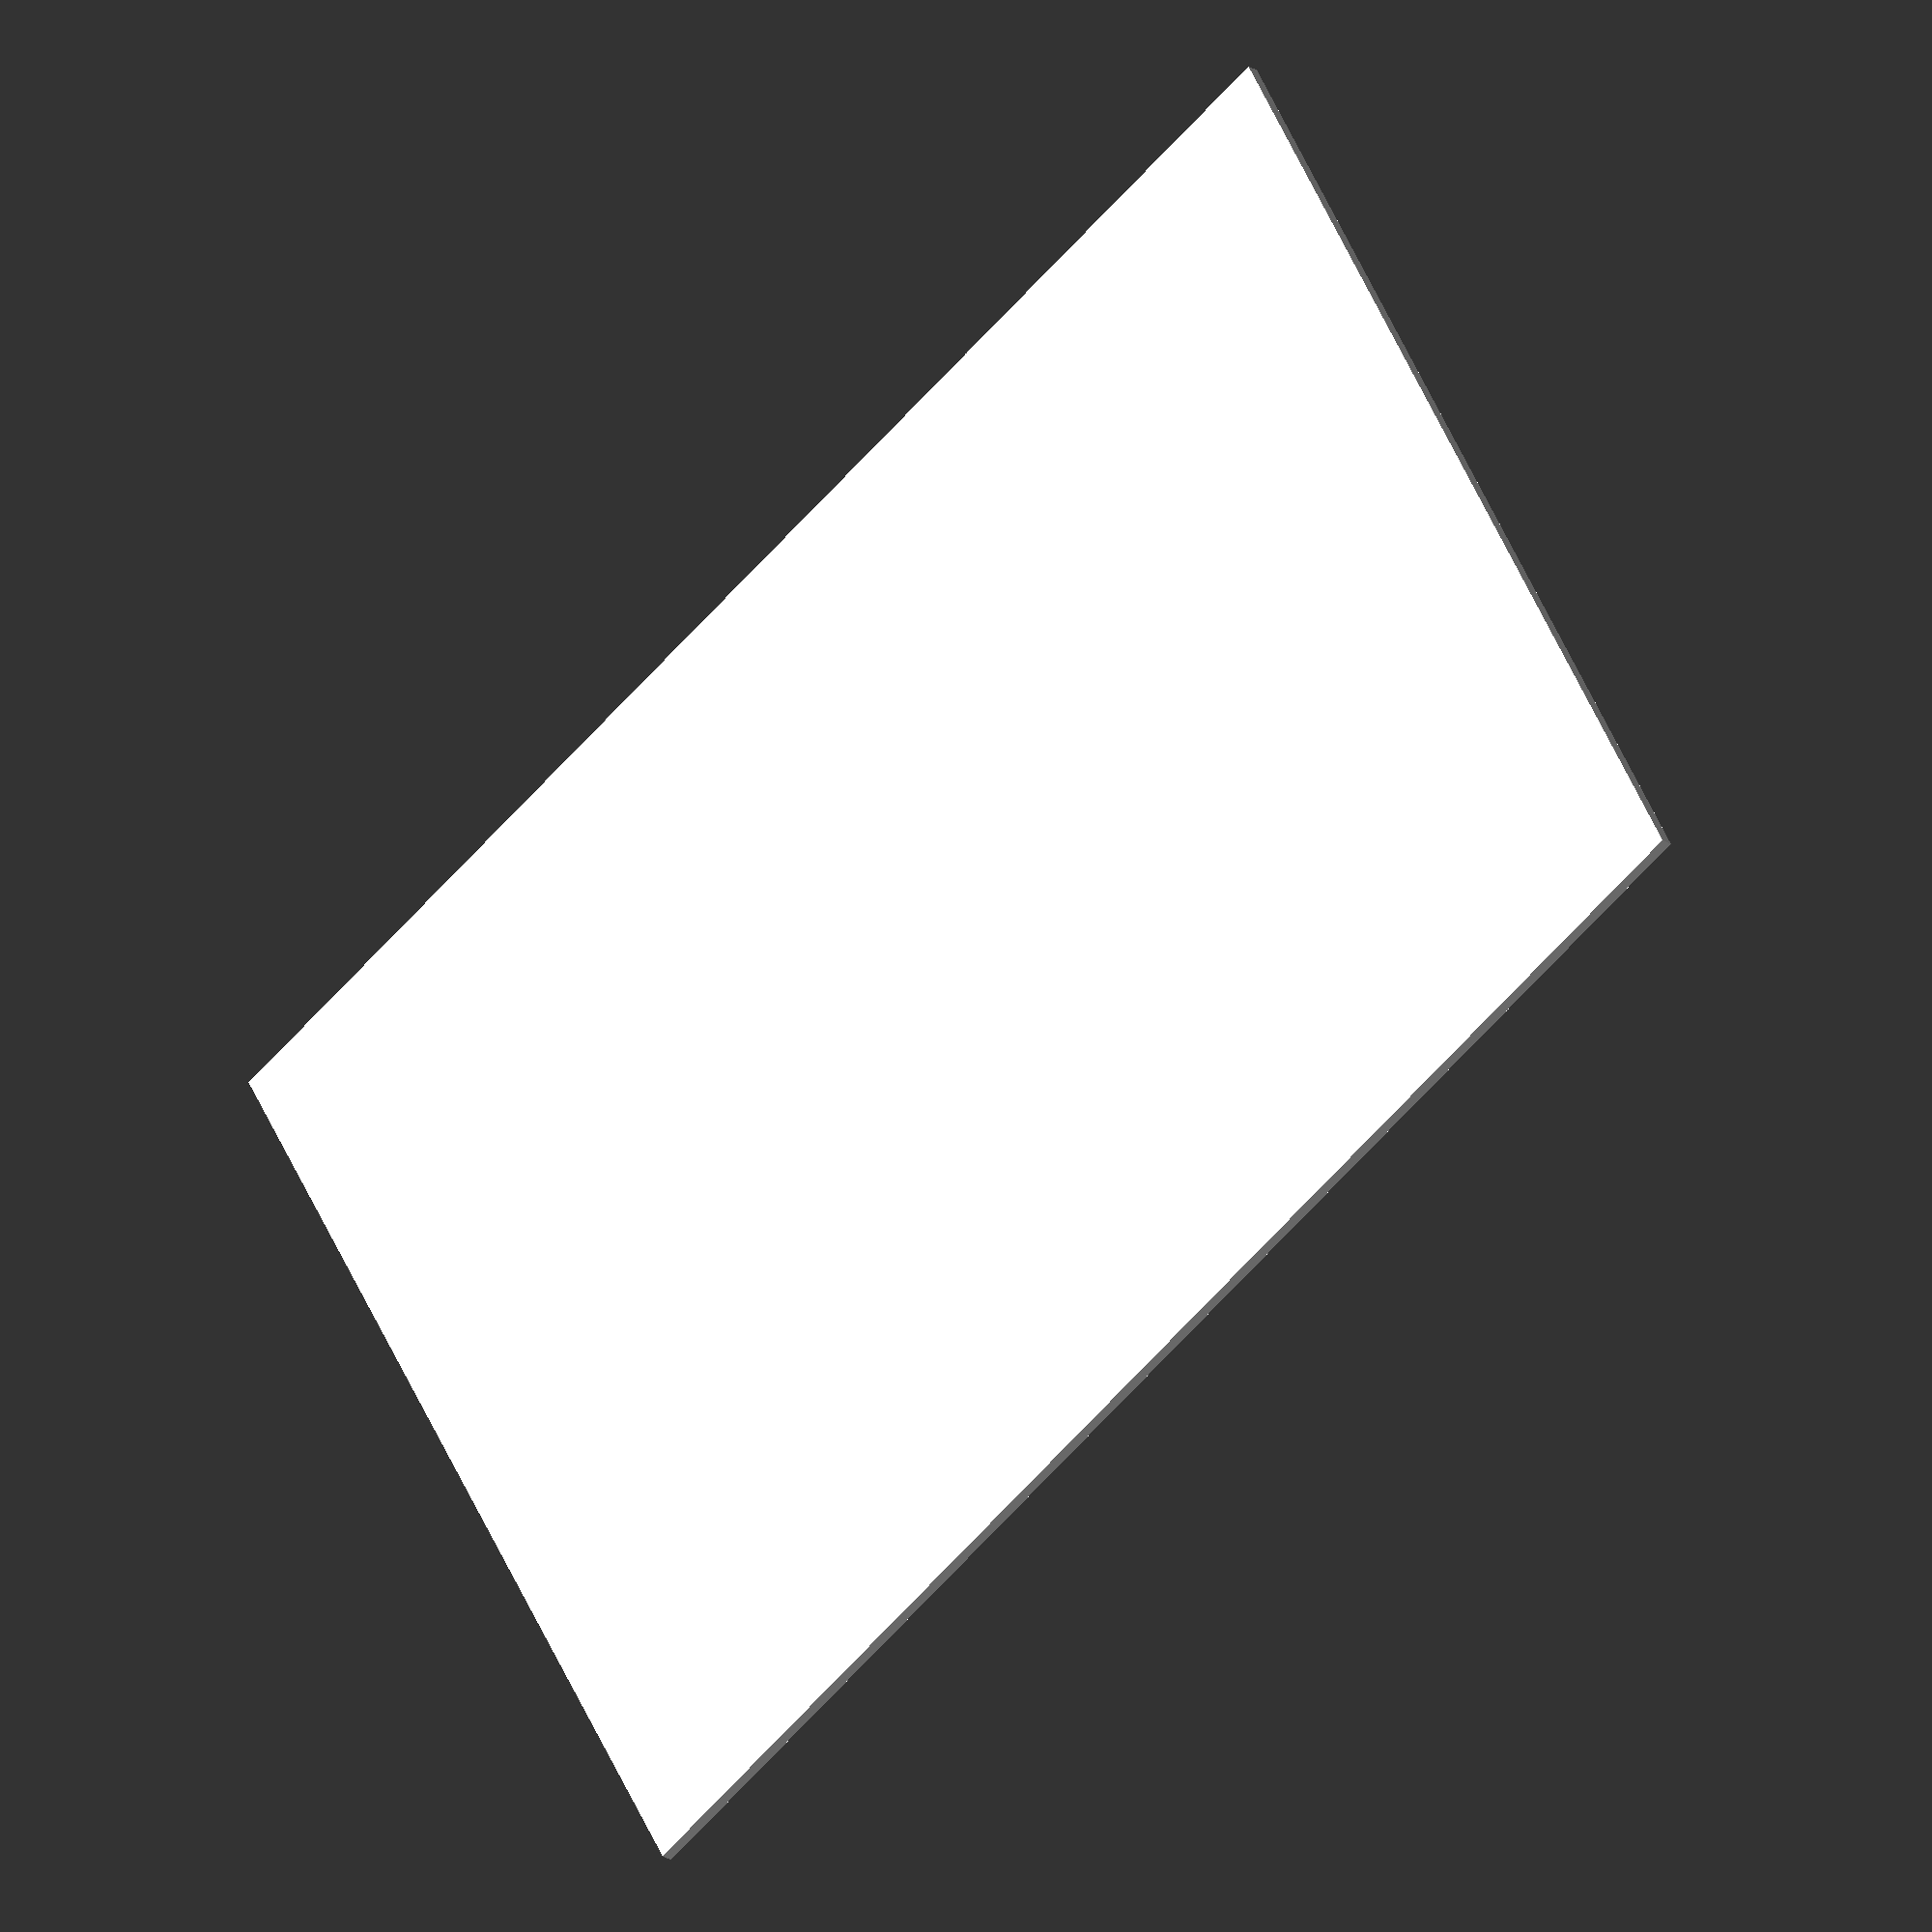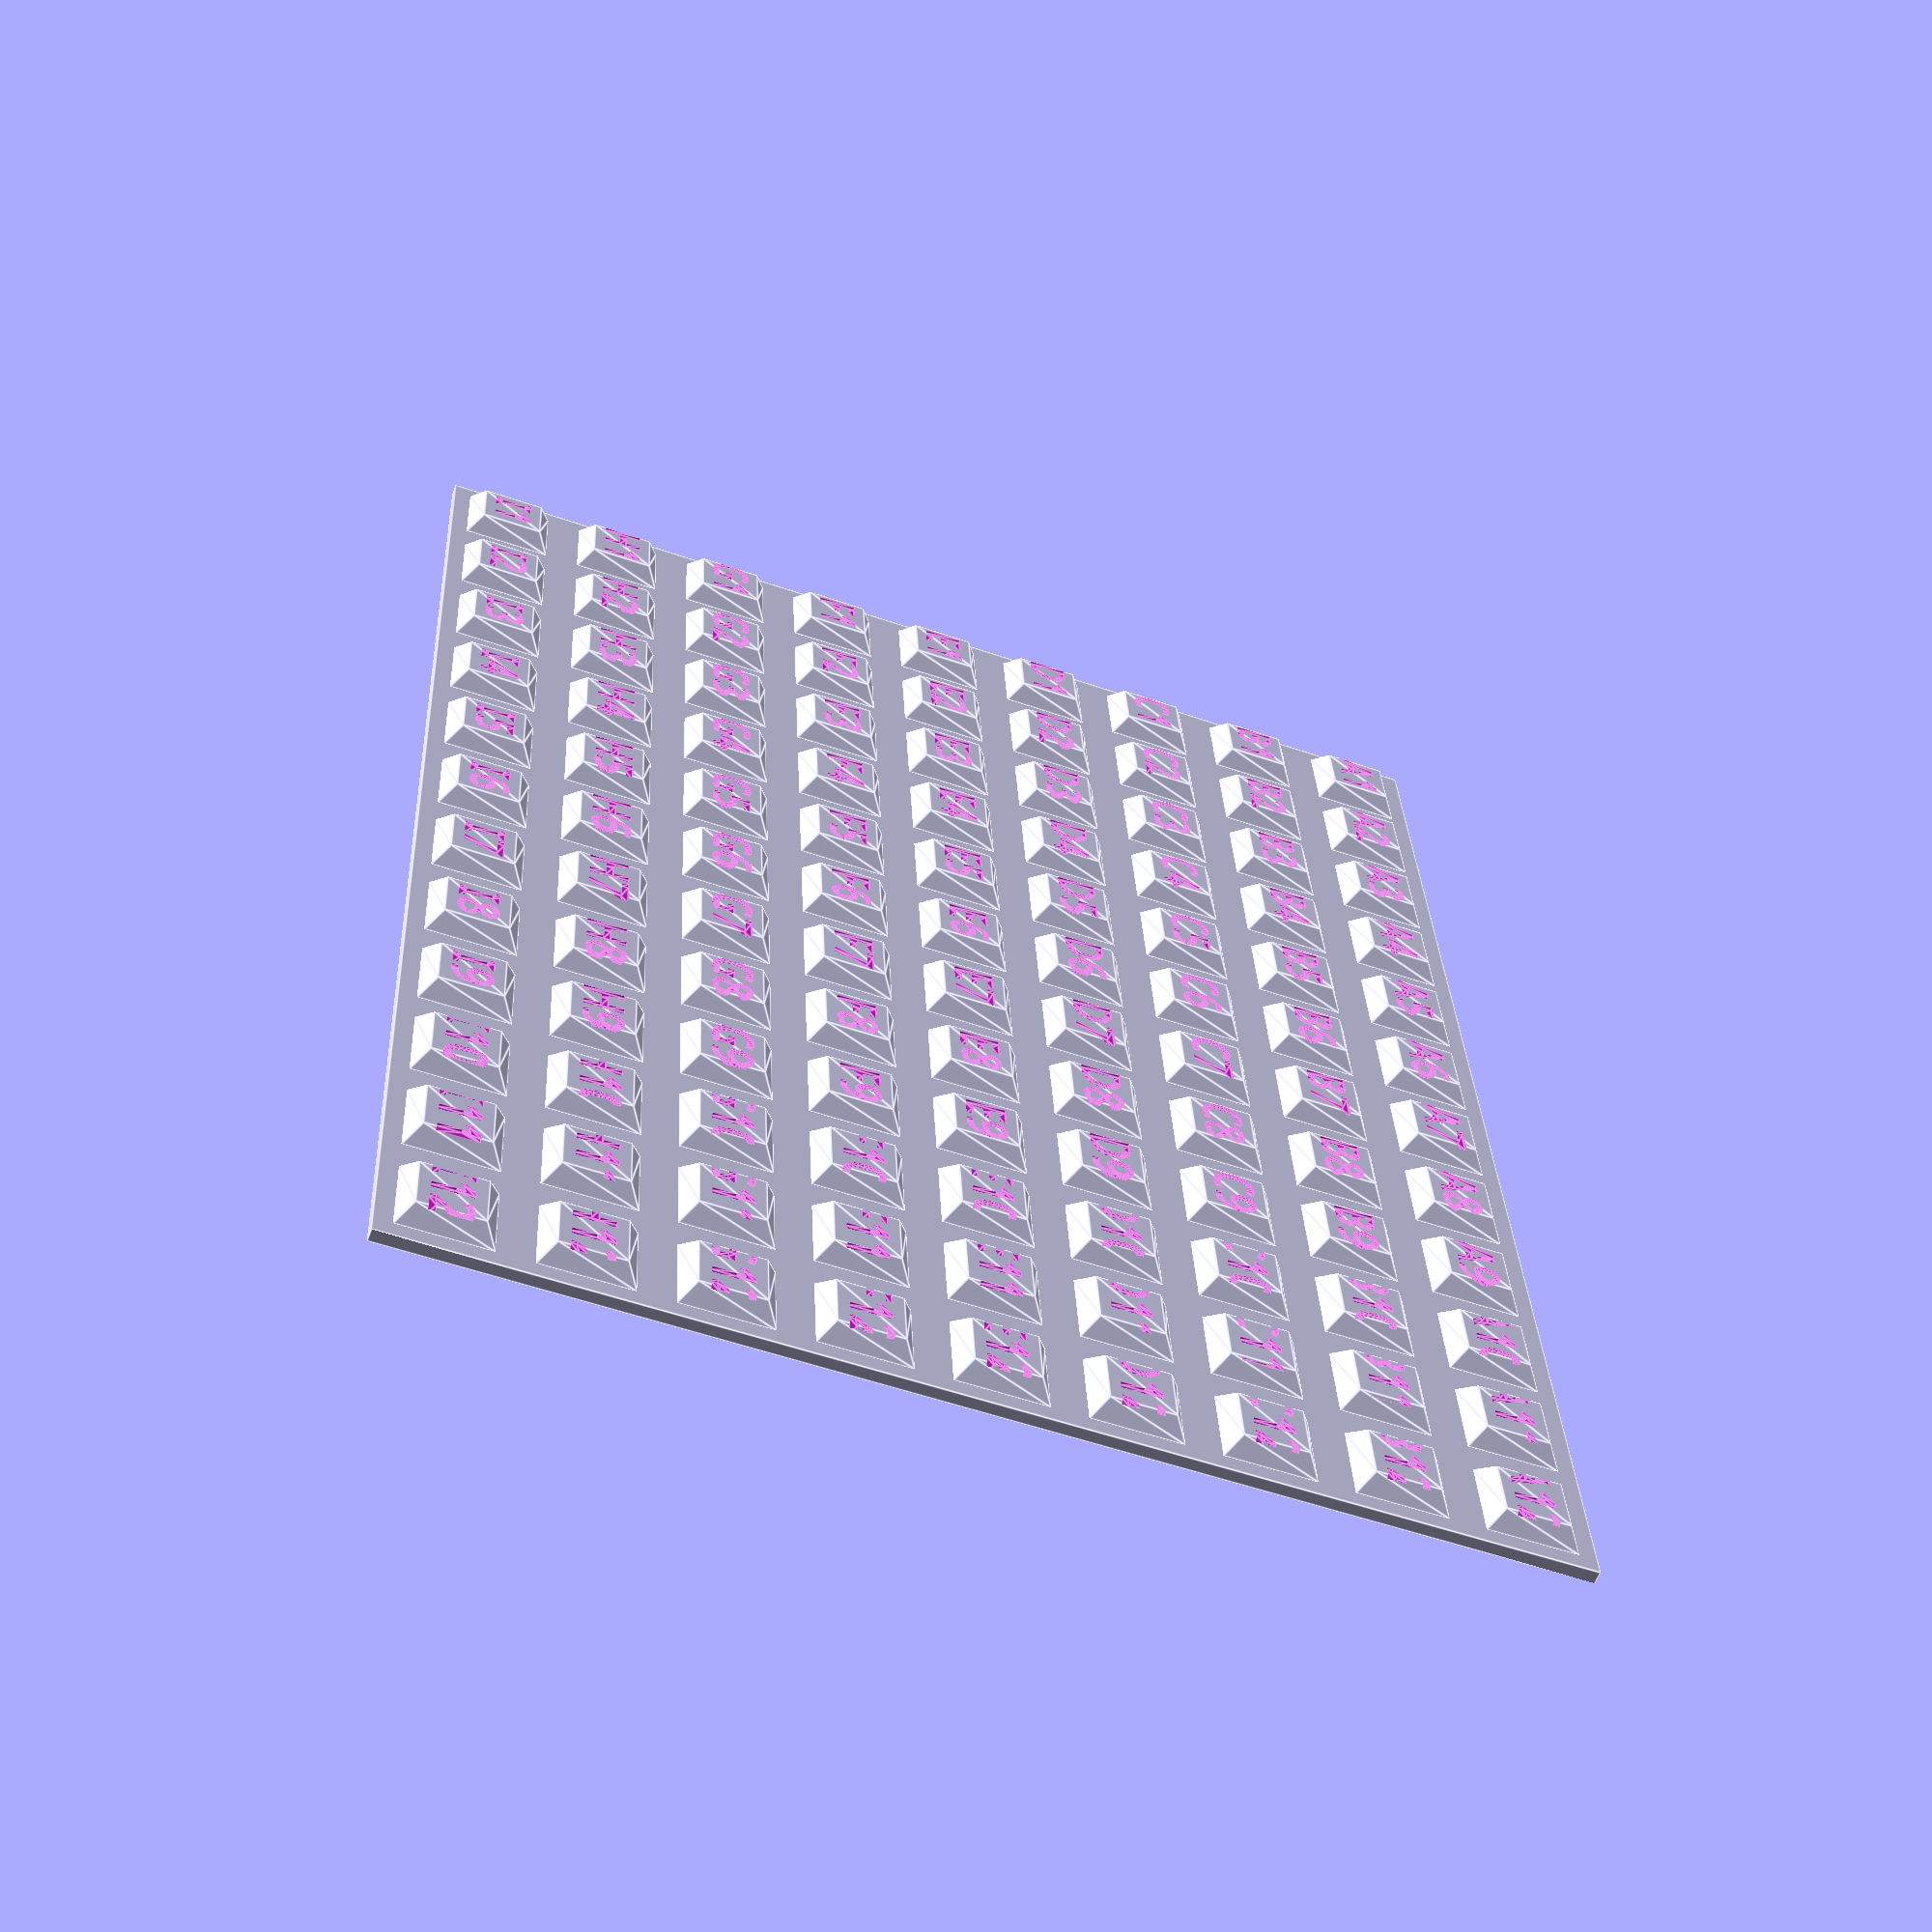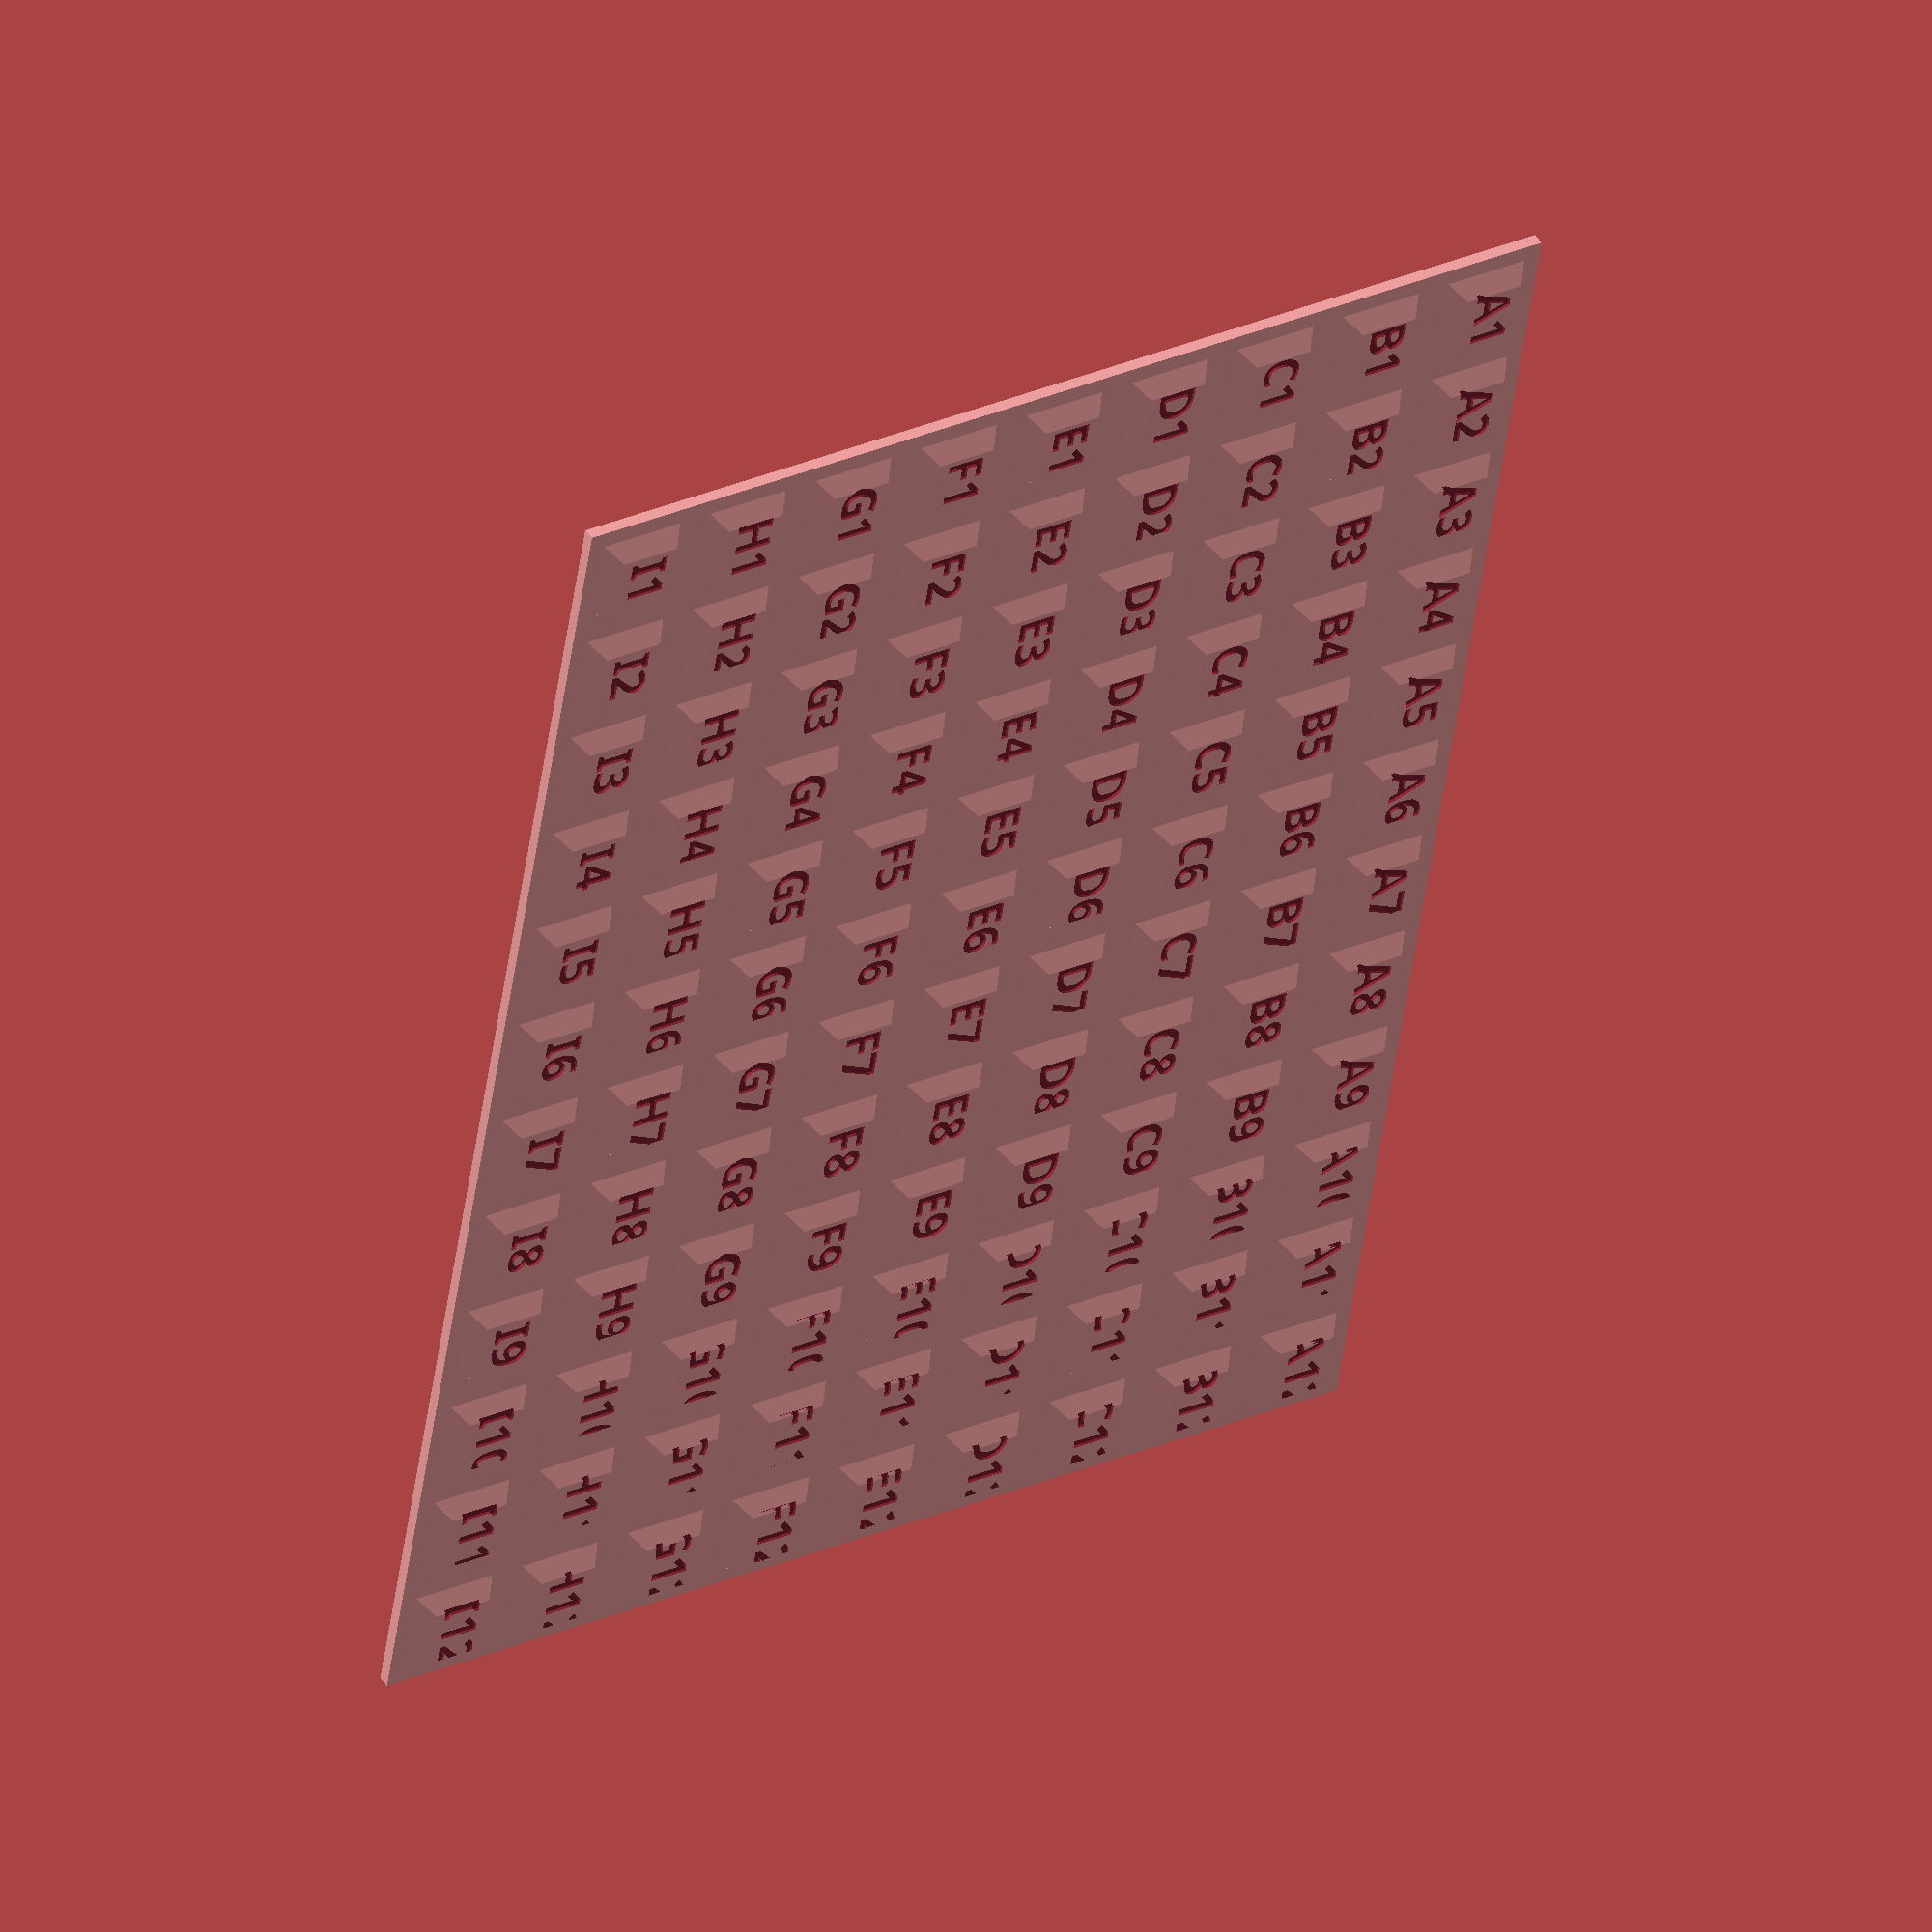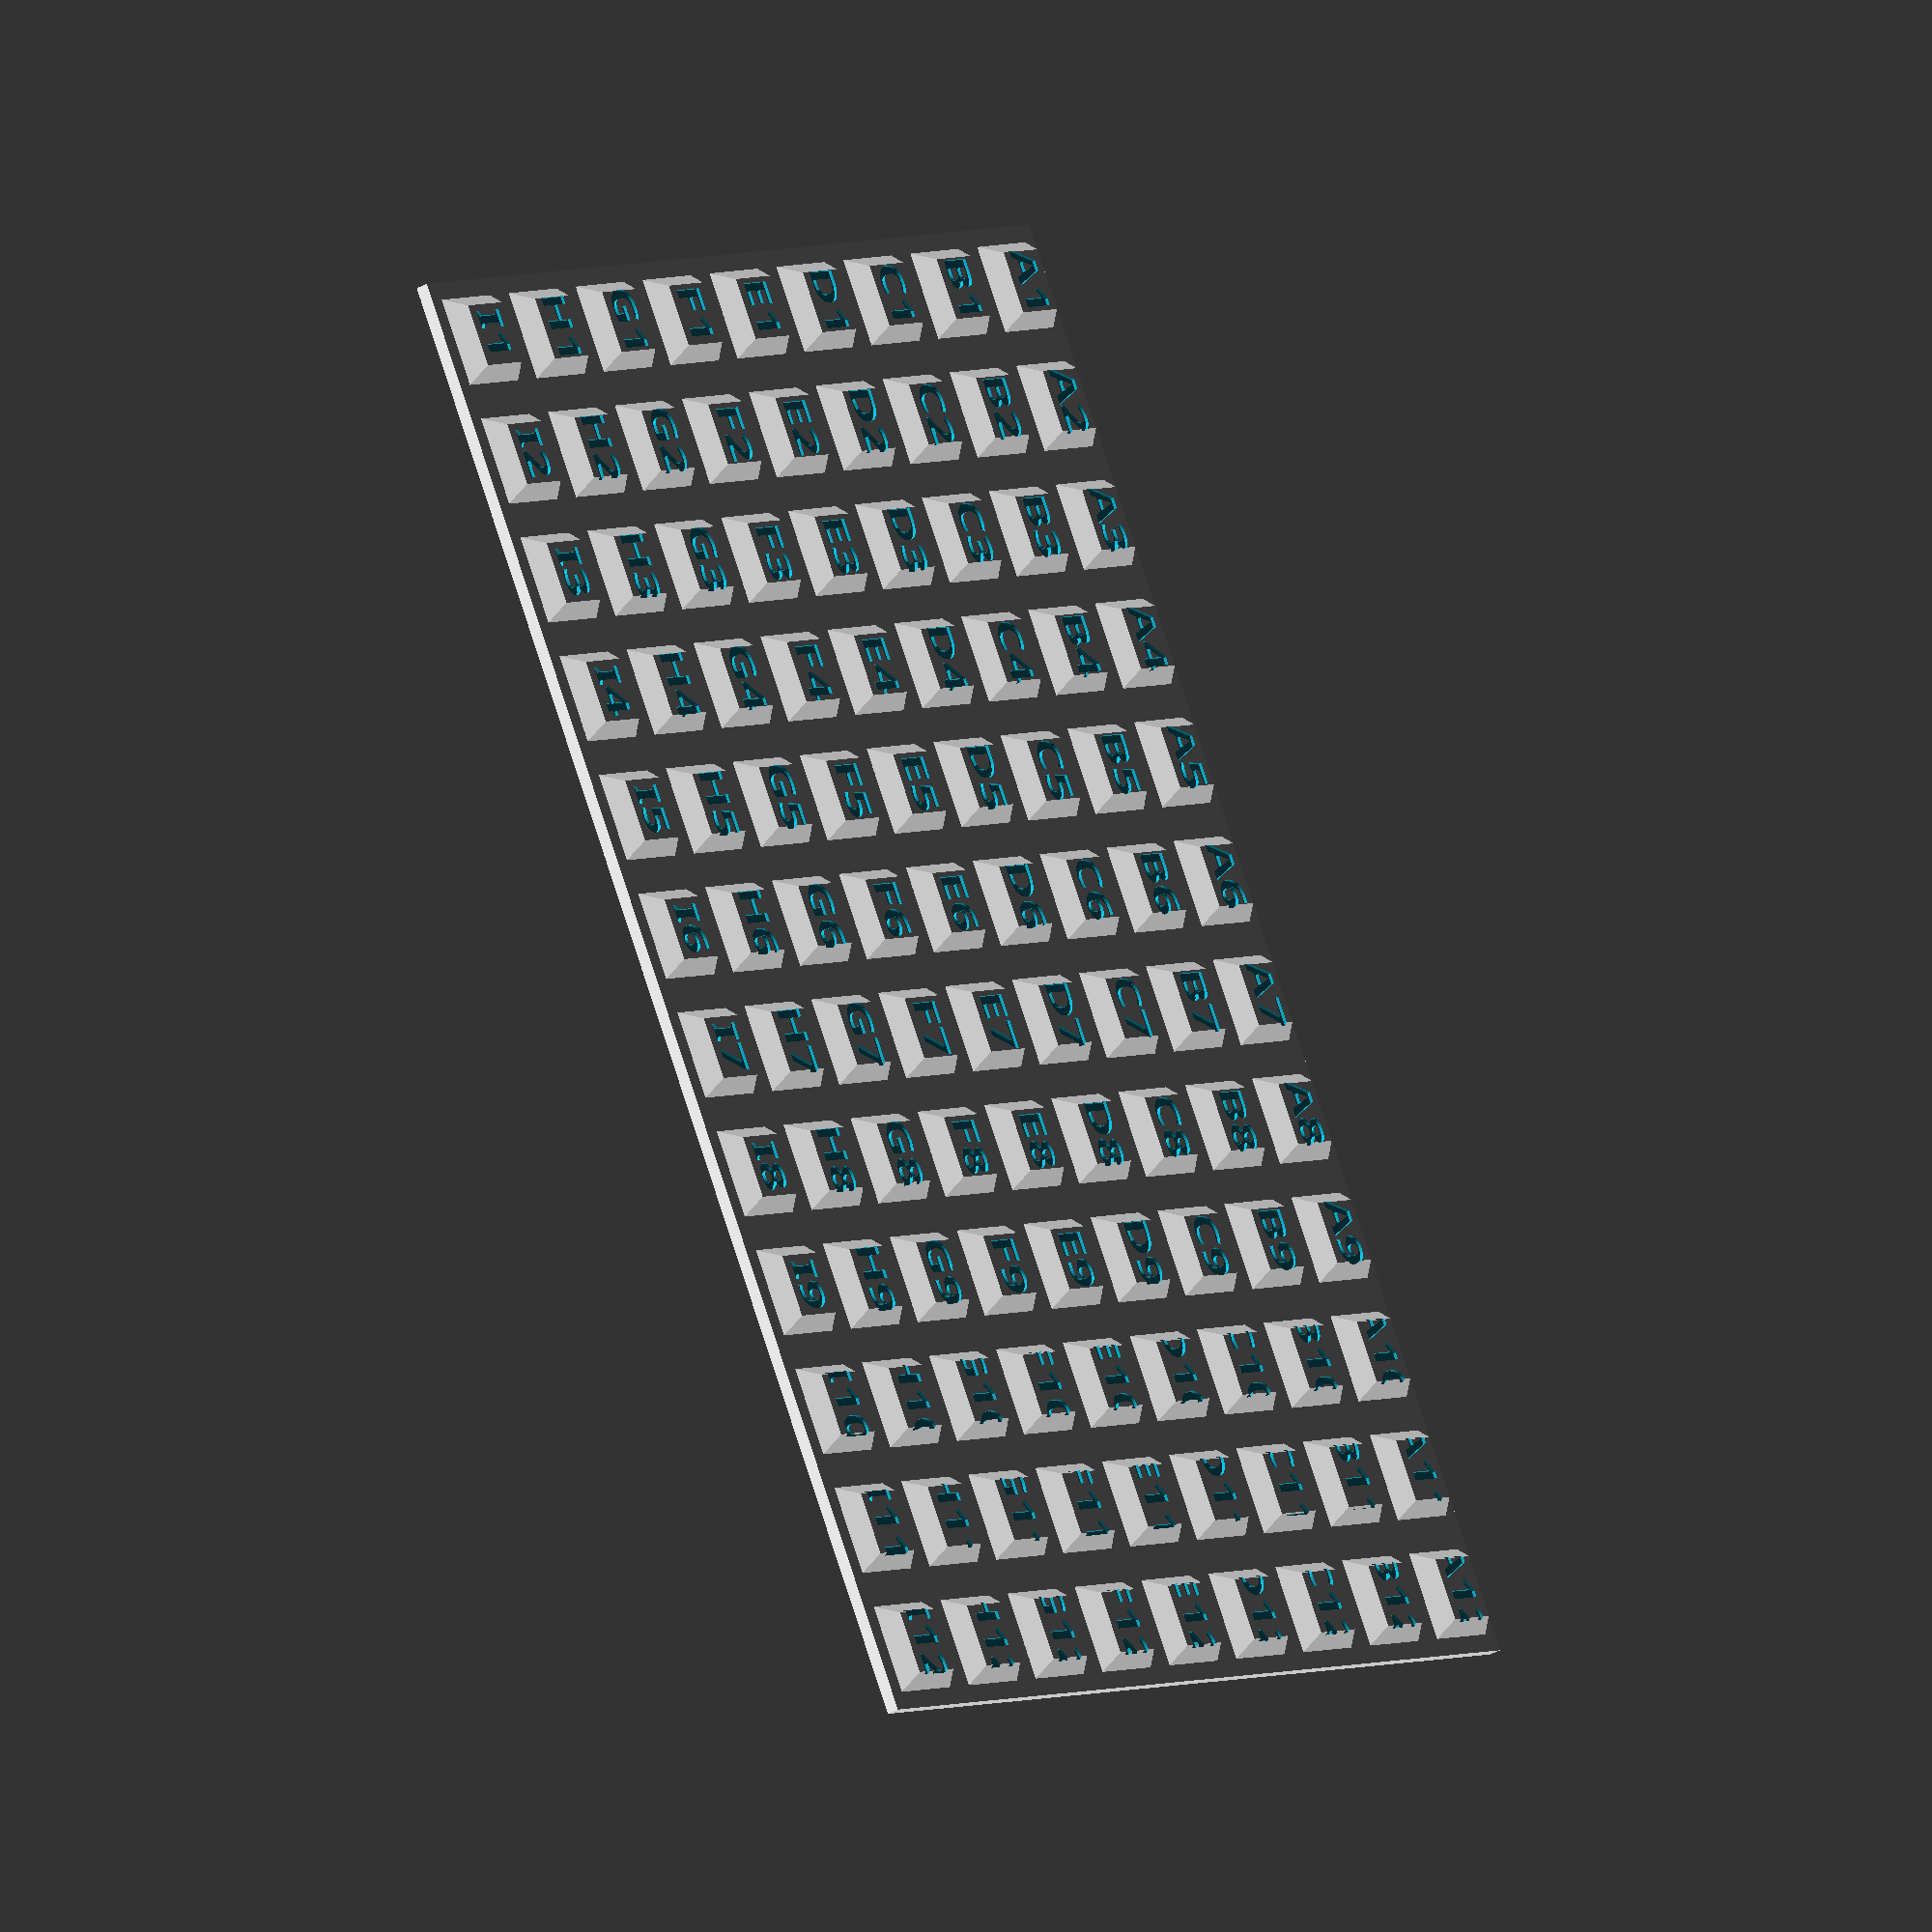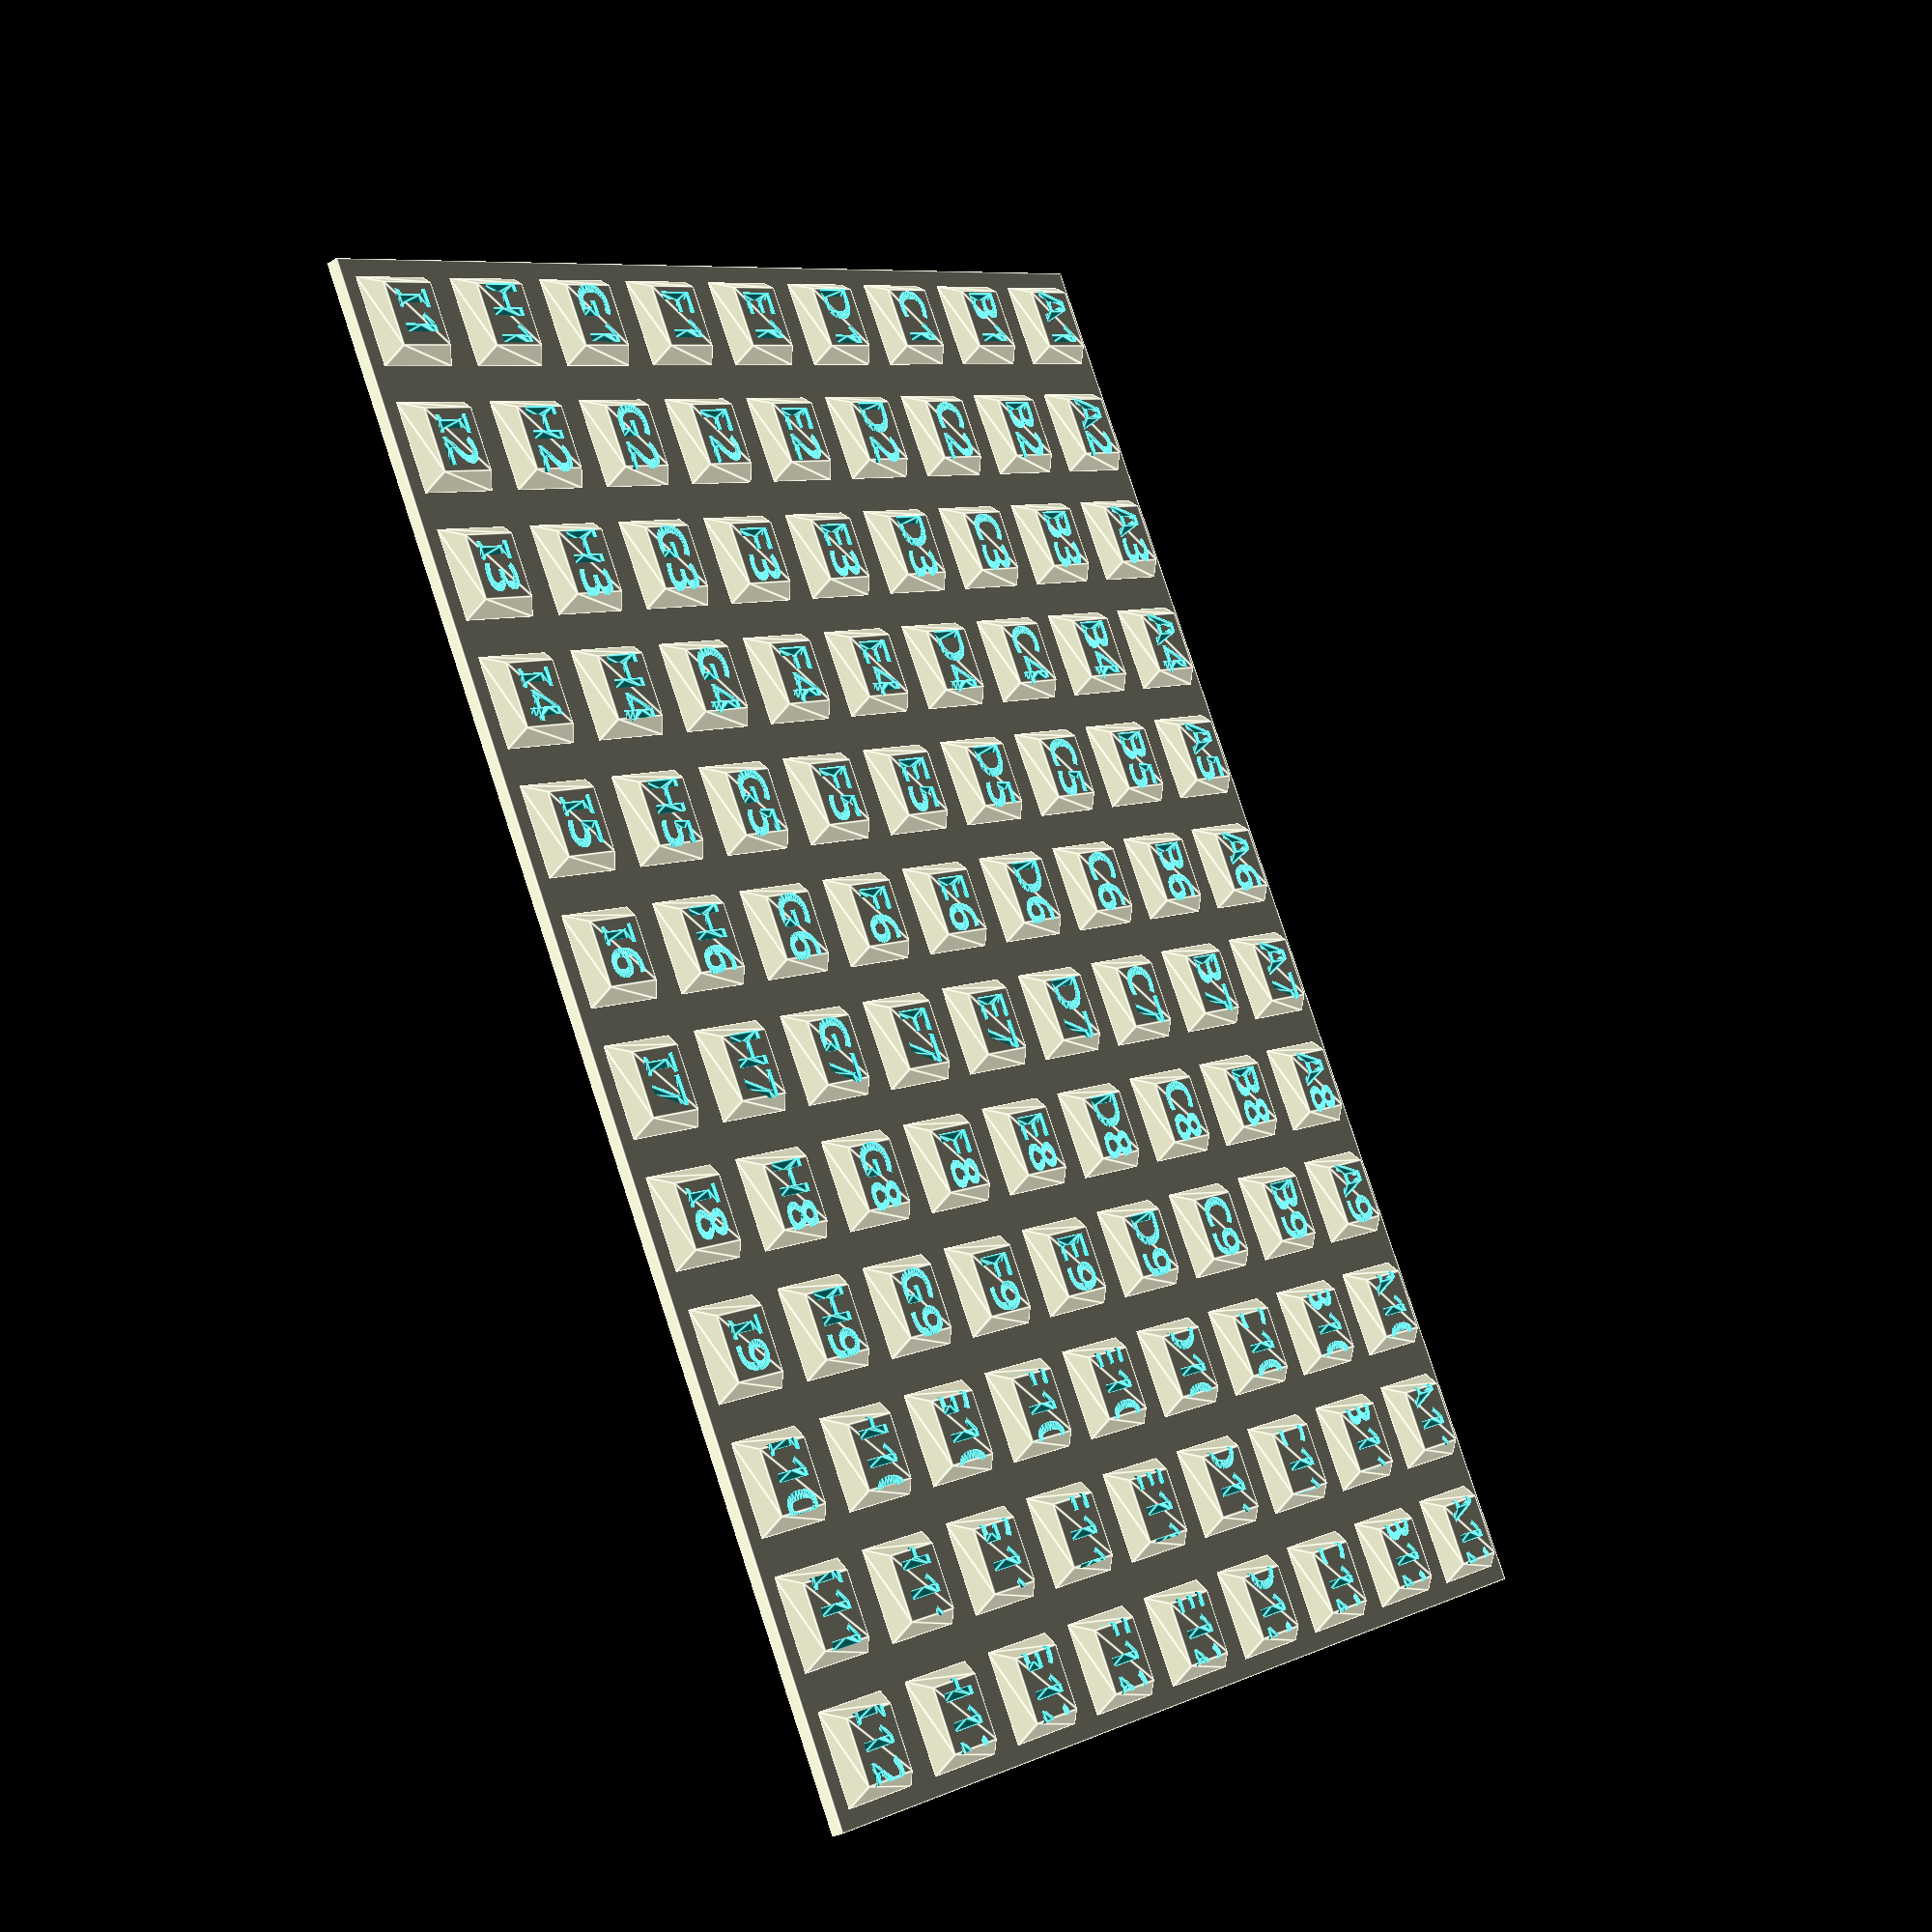
<openscad>
//    $$$$$$\   $$$$$$\   $$$$$$\  $$\   $$\ $$$$$$\ $$$$$$$\  $$$$$$$$\ 
//    $$  __$$\ $$  __$$\ $$  __$$\ $$ |  $$ |\_$$  _|$$  __$$\ $$  _____|
//    $$ /  $$ |$$ /  \__|$$ /  $$ |$$ |  $$ |  $$ |  $$ |  $$ |$$ |      
//    $$$$$$$$ |$$ |      $$ |  $$ |$$ |  $$ |  $$ |  $$$$$$$  |$$$$$\    
//    $$  __$$ |$$ |      $$ |  $$ |$$ |  $$ |  $$ |  $$  __$$< $$  __|   
//    $$ |  $$ |$$ |  $$\ $$ $$\$$ |$$ |  $$ |  $$ |  $$ |  $$ |$$ |      
//    $$ |  $$ |\$$$$$$  |\$$$$$$ / \$$$$$$  |$$$$$$\ $$ |  $$ |$$$$$$$$\ 
//    \__|  \__| \______/  \___$$$\  \______/ \______|\__|  \__|\________|
//                            \___|                                      
//      
//       Print and play - OpenScad project - by Bekkalizer and ChatGPT


//Uncomment the draw_board option relevant:

//3X3 test:
//draw_board( rows = 3, cols = 3, start_row = 0, start_col = 0);

//Full board:
draw_board( rows = 9, cols = 12, start_row = 0, start_col = 0);

//4 Split, bottom left:
//draw_board( rows = 4, cols = 6, start_row = 0, start_col = 0, right_male = true, top_male = true, left_female = false, bottom_female = false);
//4 Split, bottom right:
//draw_board( rows = 4, cols = 6, start_row = 0, start_col = 6, right_male = false, top_male = true, left_female = false, bottom_female = false);
//4 Split, top left:
//draw_board( rows = 5, cols = 6, start_row = 4, start_col = 0, right_male = true, top_male = false, left_female = false, bottom_female = true);
//4 Split, top right:
//draw_board( rows = 5, cols = 6, start_row = 4, start_col = 6, right_male = false, top_male = false, left_female = true, bottom_female = true);


// ===== Parameters =====
board_thickness = 2;
font_name = "DIN Condensed:style=Bold";
font_size = 6.5;             // Adjusted to take up most of the top surface
etch_depth = 0.5;               // Depth of etching

row_labels = ["I", "H", "G", "F", "E", "D", "C", "B", "A"];
col_labels = ["1", "2", "3", "4", "5", "6", "7", "8", "9", "10", "11", "12"];


//Globally alined sizes and margins, change with care:
building_width = 19.2;
pyramid_hole_in_building_width = building_width*0.8;
pyramid_hole_in_building_height = 10;

inside_margin_factor = 0.93;

pyramid_height = 3;
spacing_margin = 1.8;

module draw_board(rows = 9,cols = 12, start_row = 0, start_col = 0, right_male = false, top_male = false, left_female = false, bottom_female = false) {
    union() {
        spacing = building_width - pyramid_hole_in_building_width + spacing_margin;
        
        pyramid_base = pyramid_hole_in_building_width * inside_margin_factor; //Same dimensions as pyramid hole in buildings, minus an inside margin
        
        board_width = cols * (pyramid_base + spacing);
        board_depth = rows * (pyramid_base + spacing);

        // Base board
        cube([board_width, board_depth, board_thickness]);

        // Grid of pyramids
        //Calculate pyramid top width at given height, with a 
        t = pyramid_height / pyramid_hole_in_building_height;
        pyramid_top = pyramid_hole_in_building_width * (1 - t) * inside_margin_factor;
        translate([spacing/2, spacing/2, 0]) {
            for (row = [0 : rows - 1]) {
                for (col = [0 : cols - 1]) {
                    label = str(row_labels[start_row + row], col_labels[start_col + col]);

                    translate([
                        col * (pyramid_base + spacing) + pyramid_base / 2,
                        row * (pyramid_base + spacing) + pyramid_base / 2,
                        board_thickness
                    ])
                        flat_top_pyramid(pyramid_base, pyramid_top, pyramid_height, label);
                }
            }
        }
    }
}


// ===== Flat-Top Pyramid (Frustum) with Etched Text =====
module flat_top_pyramid(base_size, top_size, height, label = "") {
    base = base_size / 2;
    top = top_size / 2;

    p = [
        // Bottom square (z=0)
        [-base, -base, 0], // 0
        [ base, -base, 0], // 1
        [ base,  base, 0], // 2
        [-base,  base, 0], // 3
        // Top square (z=height)
        [-top, -top, height], // 4
        [ top, -top, height], // 5
        [ top,  top, height], // 6
        [-top,  top, height]  // 7
    ];

    f = [
        [0, 1, 2], [0, 2, 3],         // bottom
        [0, 5, 1], [0, 4, 5],         // side 1
        [1, 5, 2], [2, 5, 6],         // side 2
        [2, 6, 3], [3, 6, 7],         // side 3
        [0, 3, 7], [7, 4, 0],         // side 4
        [4, 7, 6], [4, 6, 5]          // top
    ];
    //For debugging and ordering of the sides
    //showPoints(p);
    
    //polyhedron(points = p, faces = f);
    
    difference() {
        // Frustum shape
        polyhedron(points = p, faces = f);
        
        // Etched text on top
        translate([0, 0, height - etch_depth])
            linear_extrude(height = etch_depth + 0.1)
                text(label, size = font_size, font = font_name, halign = "center", valign = "center");
    }

}

// show the index of all points at the corresponding location
module showPoints(v) {
    for (i = [0: len(v)-1]) {
        translate(v[i]) color("red") 
        text(str(i), font = "Courier New", size=1.5);
    }
}
</openscad>
<views>
elev=203.1 azim=28.9 roll=318.9 proj=o view=wireframe
elev=241.0 azim=267.3 roll=200.3 proj=p view=edges
elev=314.9 azim=99.2 roll=327.8 proj=o view=wireframe
elev=213.1 azim=239.6 roll=232.1 proj=o view=solid
elev=28.0 azim=62.7 roll=313.0 proj=p view=edges
</views>
